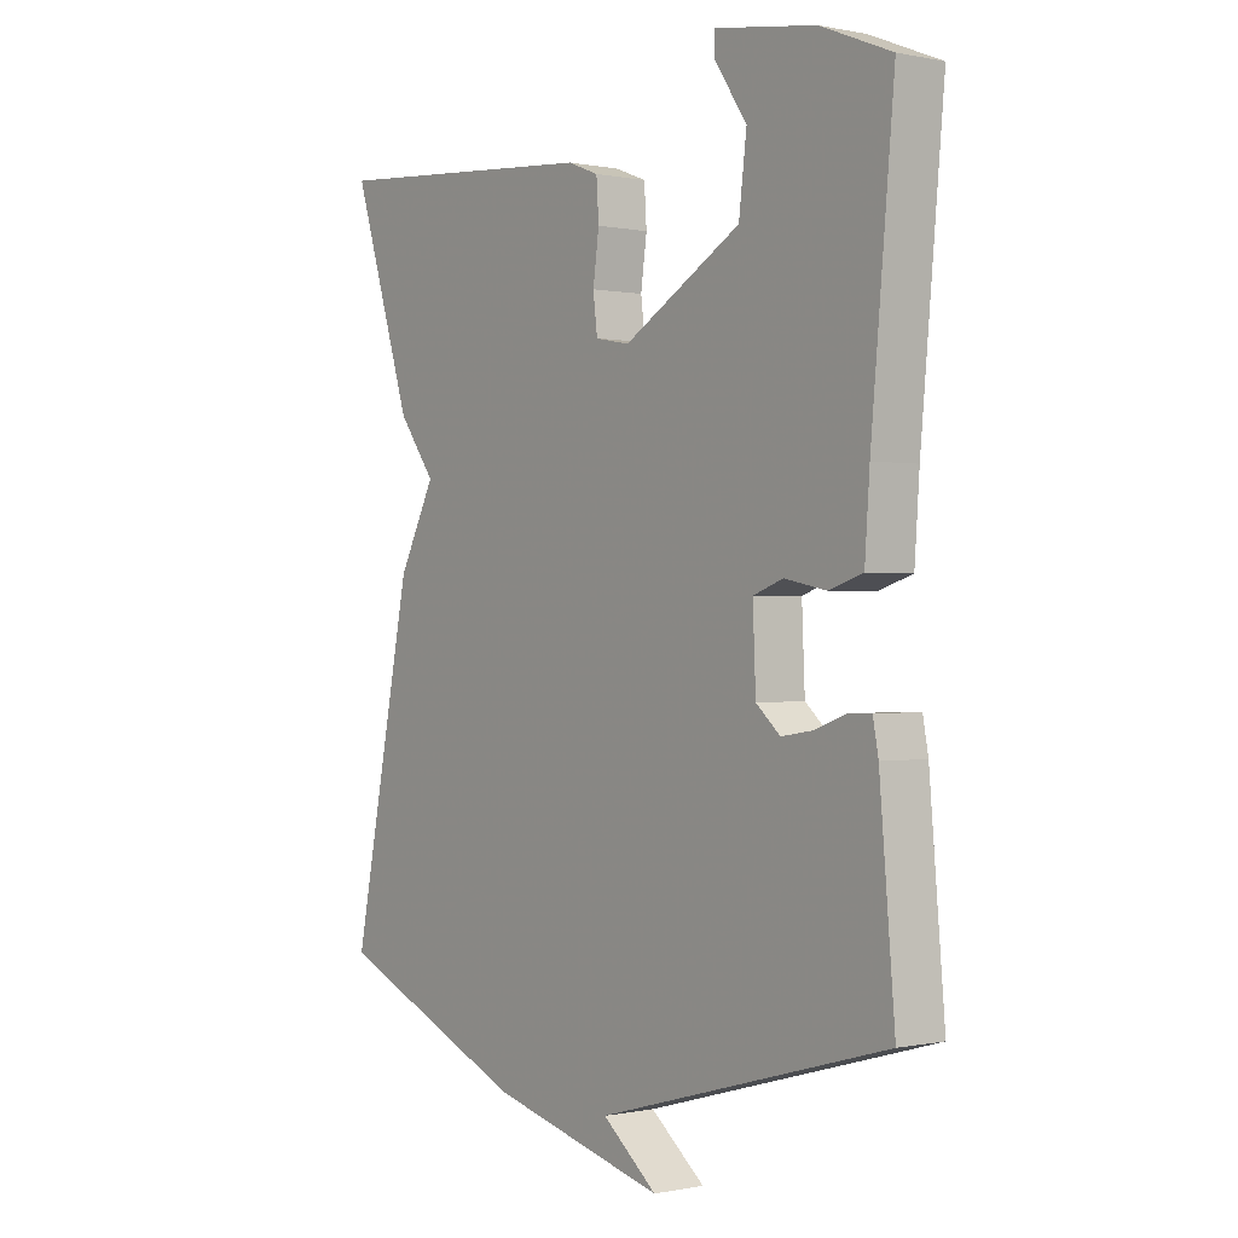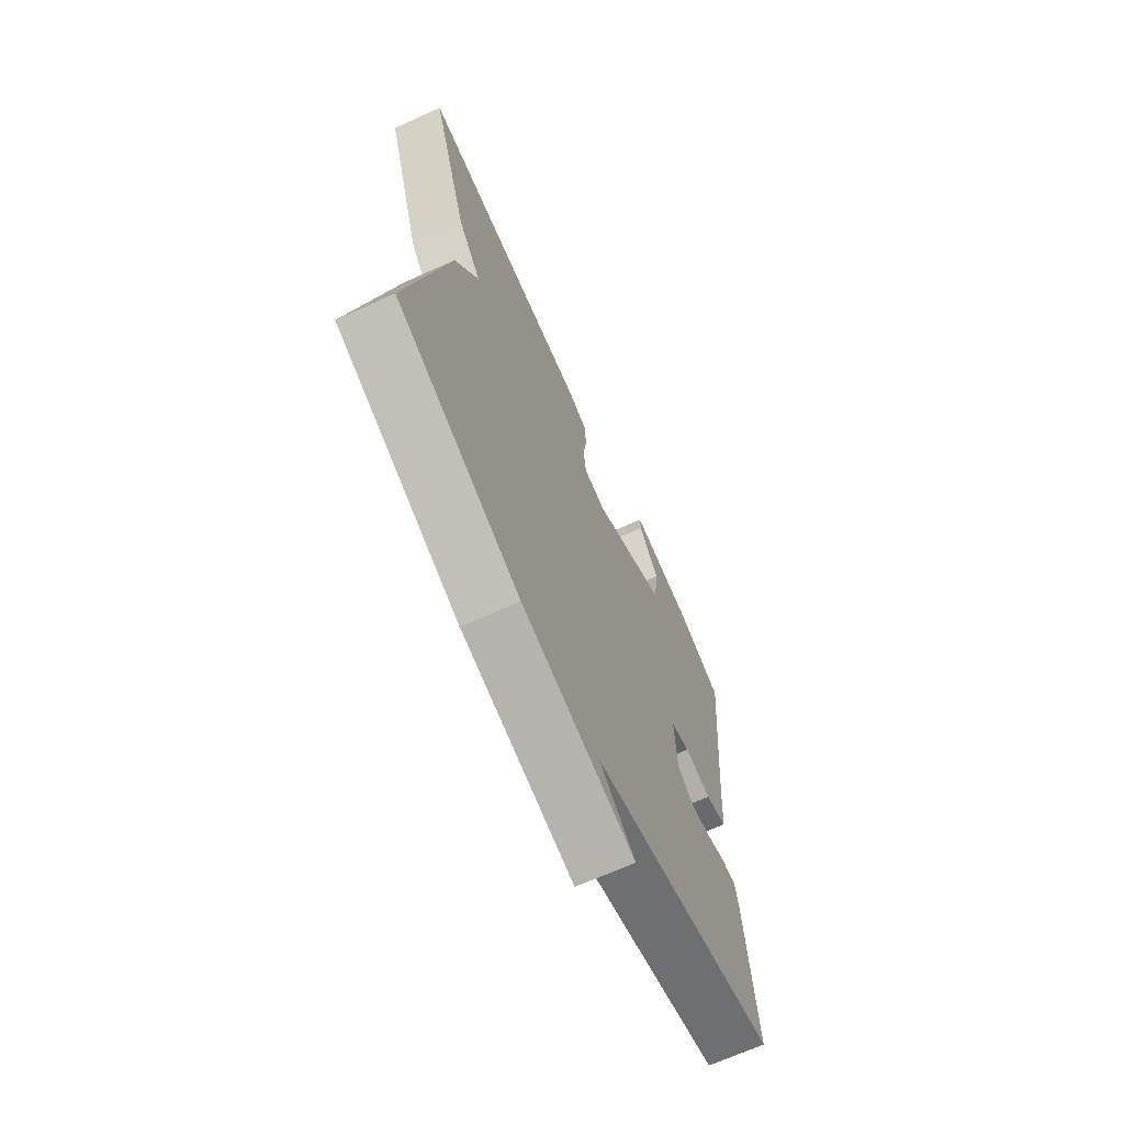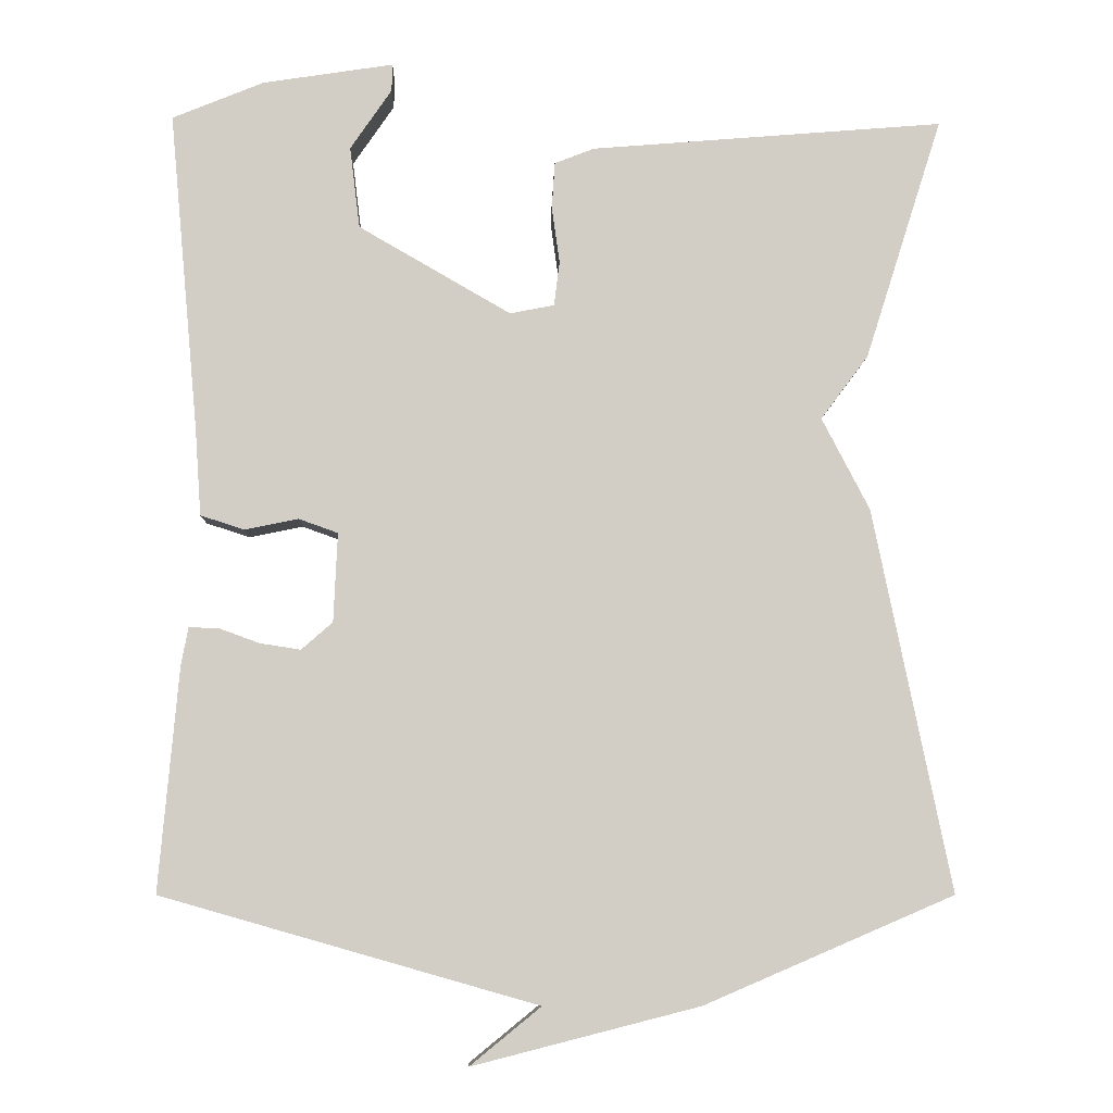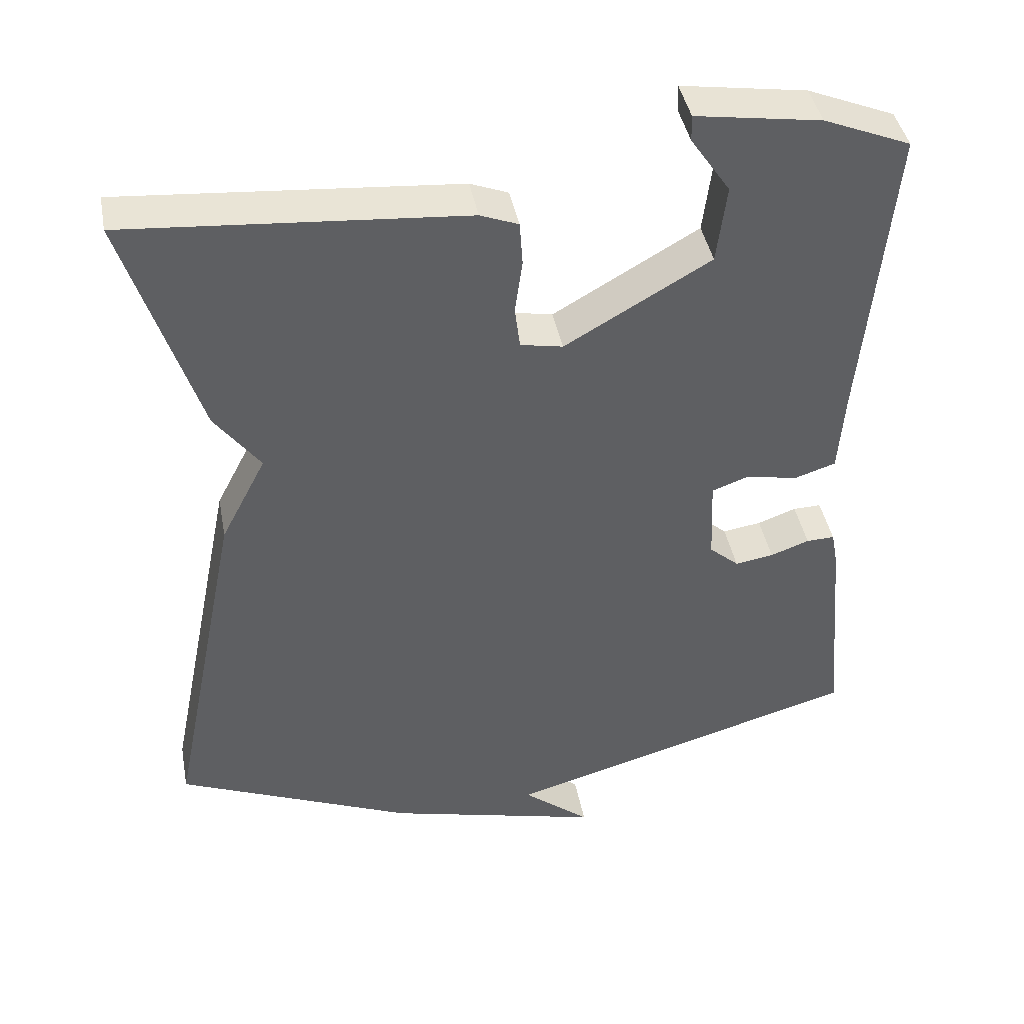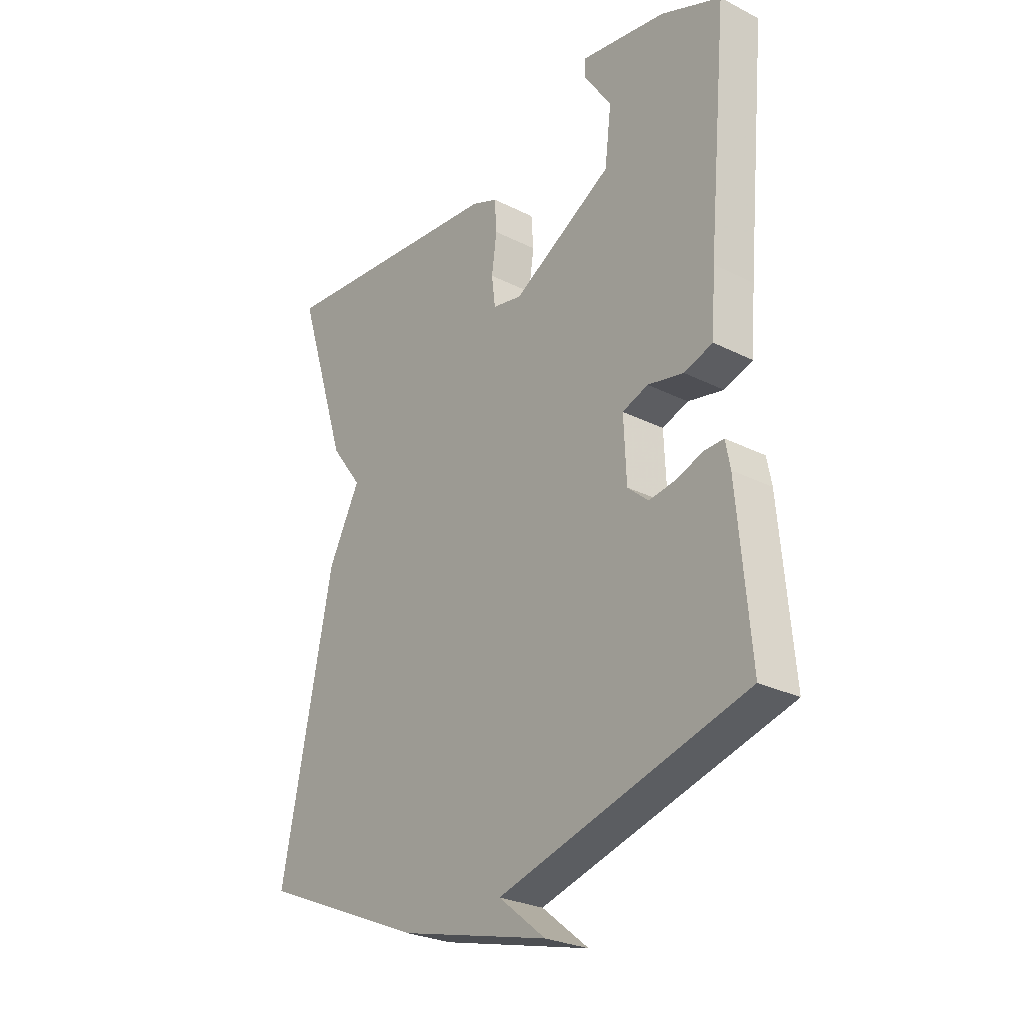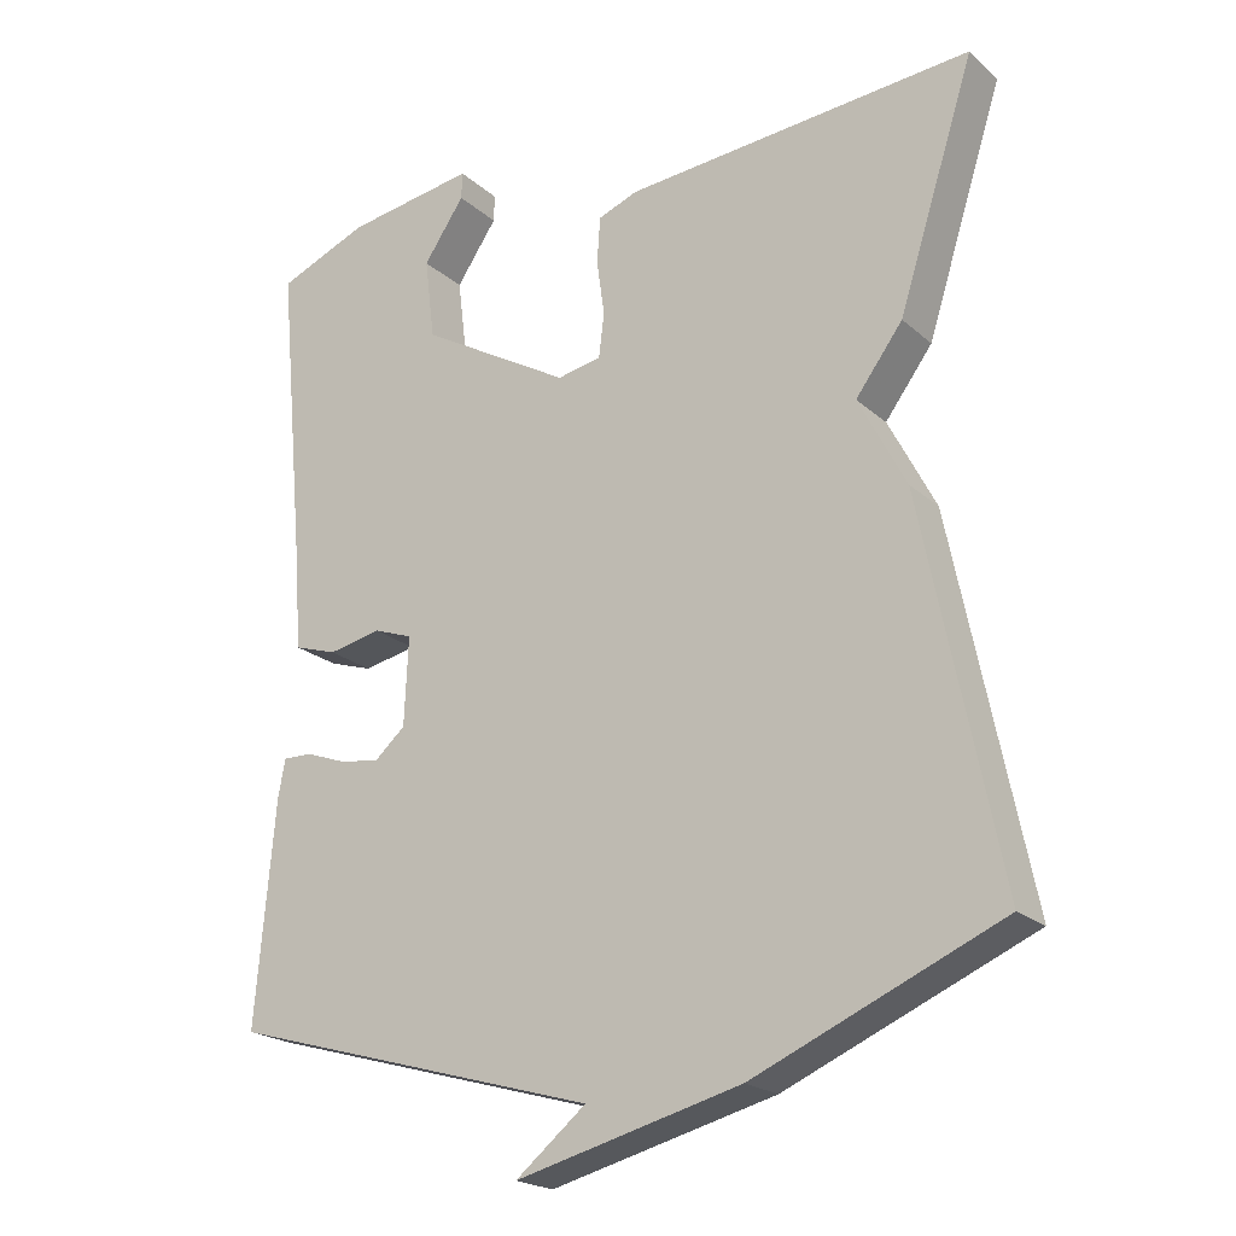
<metadata>
{"format":"obj","ext":"obj","renderer":"f3d","projection":"perspective","resolution":1024,"background":"white","views":[{"elev":-0.1,"azim":52.3,"up":"+Z"},{"elev":-68.6,"azim":-65.7,"up":"+Z"},{"elev":-7.5,"azim":178.5,"up":"+Z"},{"elev":42.3,"azim":-10.7,"up":"+Z"},{"elev":-27.0,"azim":51.8,"up":"+Z"},{"elev":-21.1,"azim":-146.4,"up":"+Z"}]}
</metadata>
<code>
v -0.5 0.07 -0.5
v -0.401 0.07 -0.011
v -0.34 0.07 0.107
v -0.401 0.07 0.189
v -0.5 0.07 0.5
v -0.048 0.07 0.463
v 0.003 0.07 0.443
v 0.007 0.07 0.383
v -0.003 0.07 0.311
v 0.004 0.07 0.254
v 0.061 0.07 0.243
v 0.256 0.07 0.356
v 0.269 0.07 0.461
v 0.216 0.07 0.539
v 0.215 0.07 0.574
v 0.383 0.07 0.548
v 0.5 0.07 0.5
v 0.462 0.07 0.091
v 0.454 0.07 -0.022
v 0.398 0.07 -0.04
v 0.329 0.07 -0.026
v 0.279 0.07 -0.044
v 0.284 0.07 -0.158
v 0.324 0.07 -0.193
v 0.376 0.07 -0.185
v 0.428 0.07 -0.166
v 0.466 0.07 -0.165
v 0.475 0.07 -0.213
v 0.5 0.07 -0.5
v 0.019 0.07 -0.637
v 0.11 0.07 -0.711
v -0.181 0.07 -0.637
v -0.5 0 -0.5
v -0.401 0 -0.011
v -0.34 0 0.107
v -0.401 0 0.189
v -0.5 0 0.5
v -0.048 0 0.463
v 0.003 0 0.443
v 0.007 0 0.383
v -0.003 0 0.311
v 0.004 0 0.254
v 0.061 0 0.243
v 0.256 0 0.356
v 0.269 0 0.461
v 0.216 0 0.539
v 0.215 0 0.574
v 0.383 0 0.548
v 0.5 0 0.5
v 0.462 0 0.091
v 0.454 0 -0.022
v 0.398 0 -0.04
v 0.329 0 -0.026
v 0.279 0 -0.044
v 0.284 0 -0.158
v 0.324 0 -0.193
v 0.376 0 -0.185
v 0.428 0 -0.166
v 0.466 0 -0.165
v 0.475 0 -0.213
v 0.5 0 -0.5
v 0.019 0 -0.637
v 0.11 0 -0.711
v -0.181 0 -0.637
f 30 31 32 1
f 28 29 30
f 27 28 30
f 26 27 30
f 25 26 30
f 24 25 30 1
f 1 2 3
f 24 1 3
f 23 24 3
f 3 4 5
f 23 3 5
f 22 23 5
f 21 22 5
f 18 19 20 21
f 15 16 17
f 14 15 17
f 13 14 17
f 17 18 21
f 13 17 21
f 12 13 21
f 7 8 9
f 6 7 9
f 5 6 9
f 5 9 10
f 21 5 10
f 11 12 21
f 10 11 21
f 33 64 63 62
f 62 61 60
f 62 60 59
f 62 59 58
f 62 58 57
f 33 62 57 56
f 35 34 33
f 35 33 56
f 35 56 55
f 37 36 35
f 37 35 55
f 37 55 54
f 37 54 53
f 53 52 51 50
f 49 48 47
f 49 47 46
f 49 46 45
f 53 50 49
f 53 49 45
f 53 45 44
f 41 40 39
f 41 39 38
f 41 38 37
f 42 41 37
f 42 37 53
f 53 44 43
f 53 43 42
f 1 33 34 2
f 2 34 35 3
f 3 35 36 4
f 4 36 37 5
f 5 37 38 6
f 6 38 39 7
f 7 39 40 8
f 8 40 41 9
f 9 41 42 10
f 10 42 43 11
f 11 43 44 12
f 12 44 45 13
f 13 45 46 14
f 14 46 47 15
f 15 47 48 16
f 16 48 49 17
f 17 49 50 18
f 18 50 51 19
f 19 51 52 20
f 20 52 53 21
f 21 53 54 22
f 22 54 55 23
f 23 55 56 24
f 24 56 57 25
f 25 57 58 26
f 26 58 59 27
f 27 59 60 28
f 28 60 61 29
f 29 61 62 30
f 30 62 63 31
f 31 63 64 32
f 32 64 33 1

</code>
